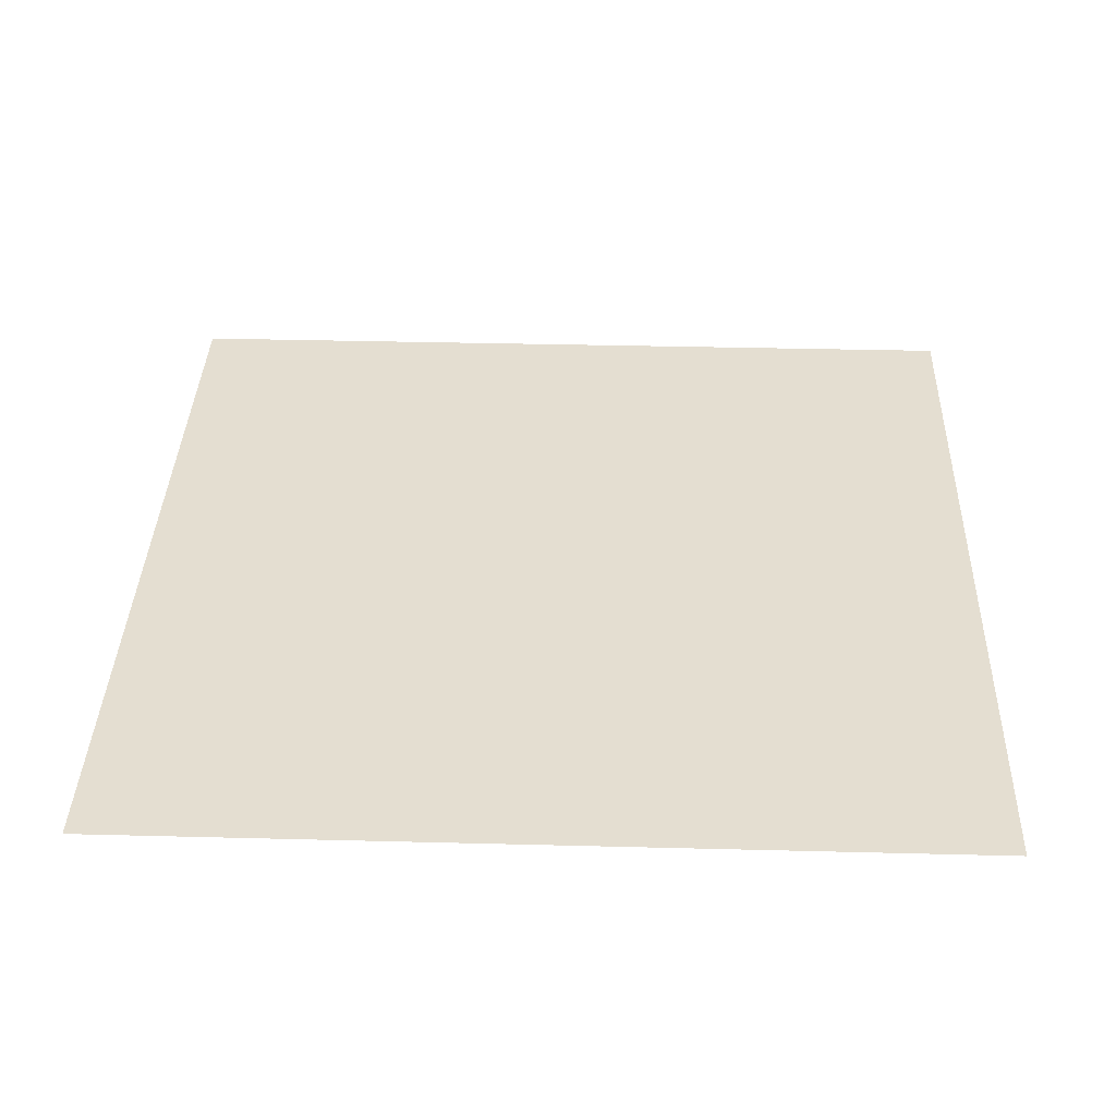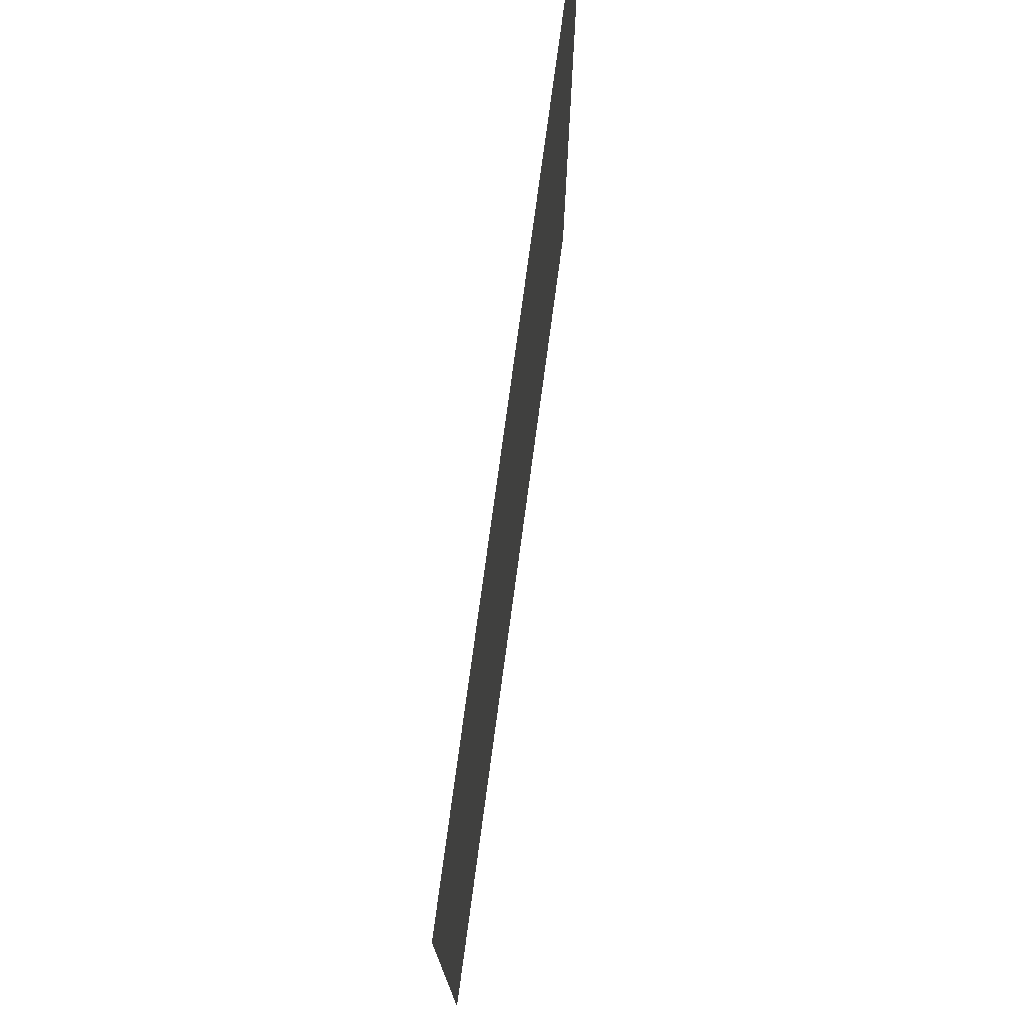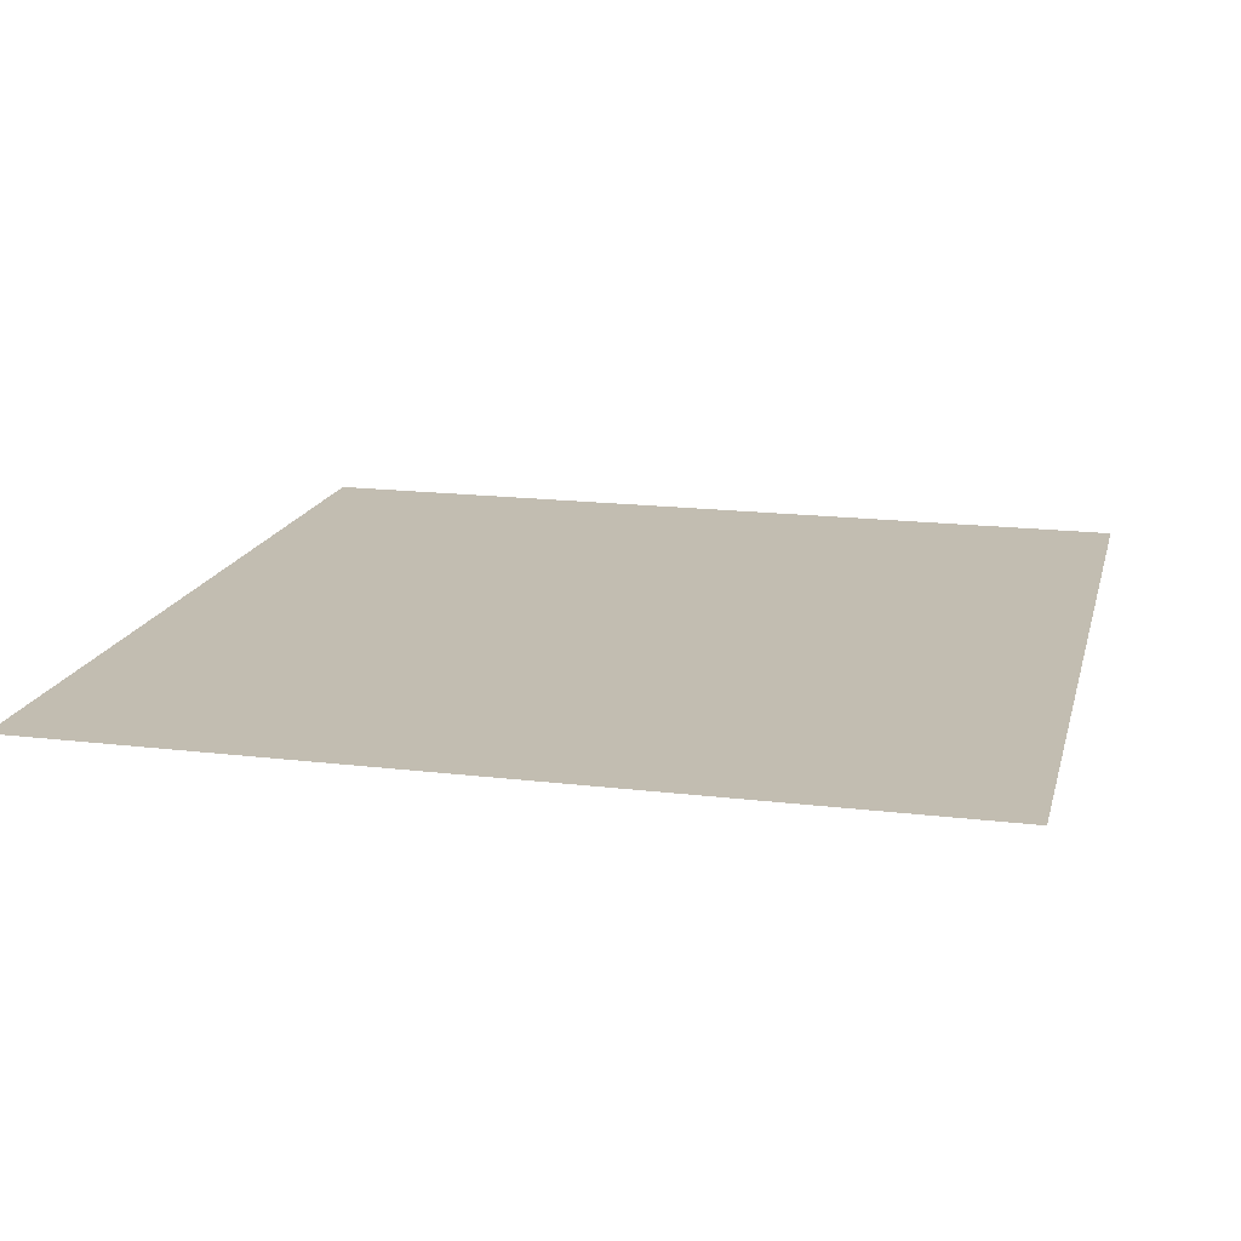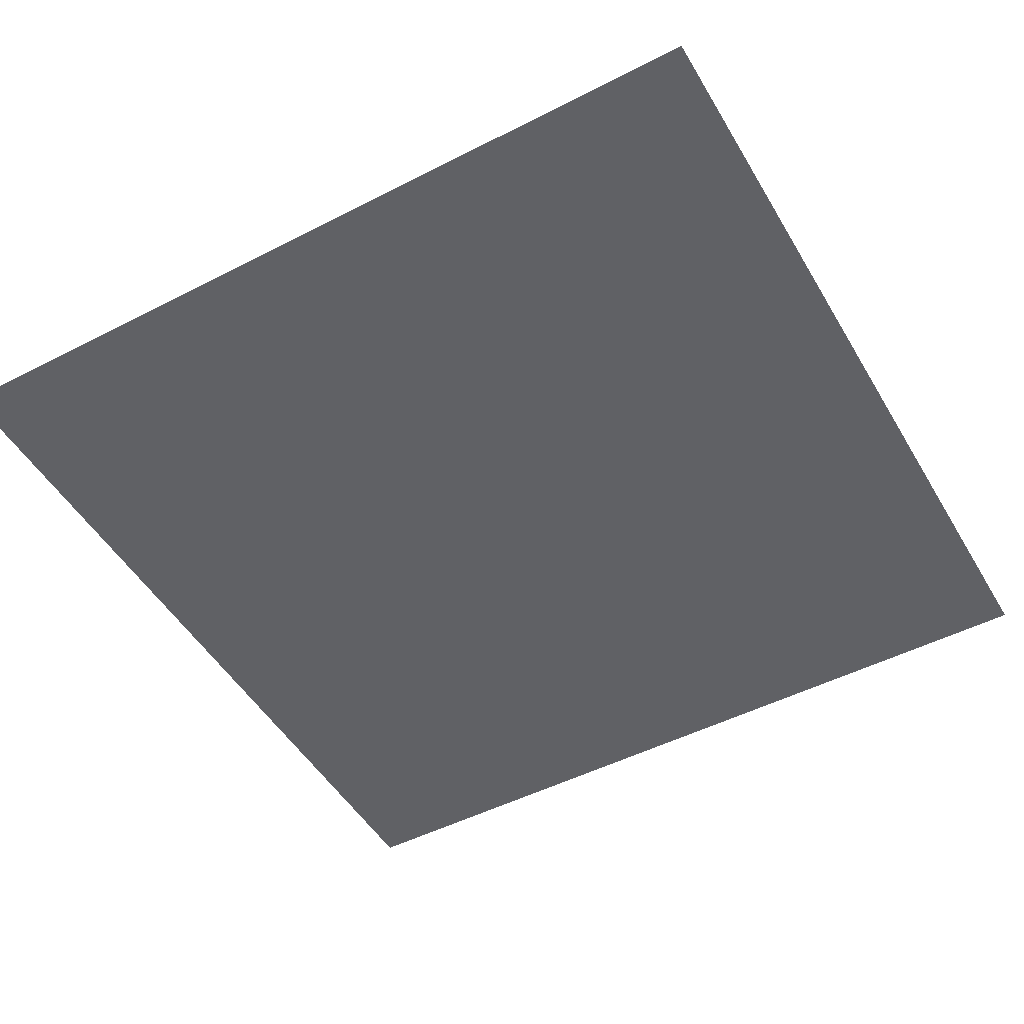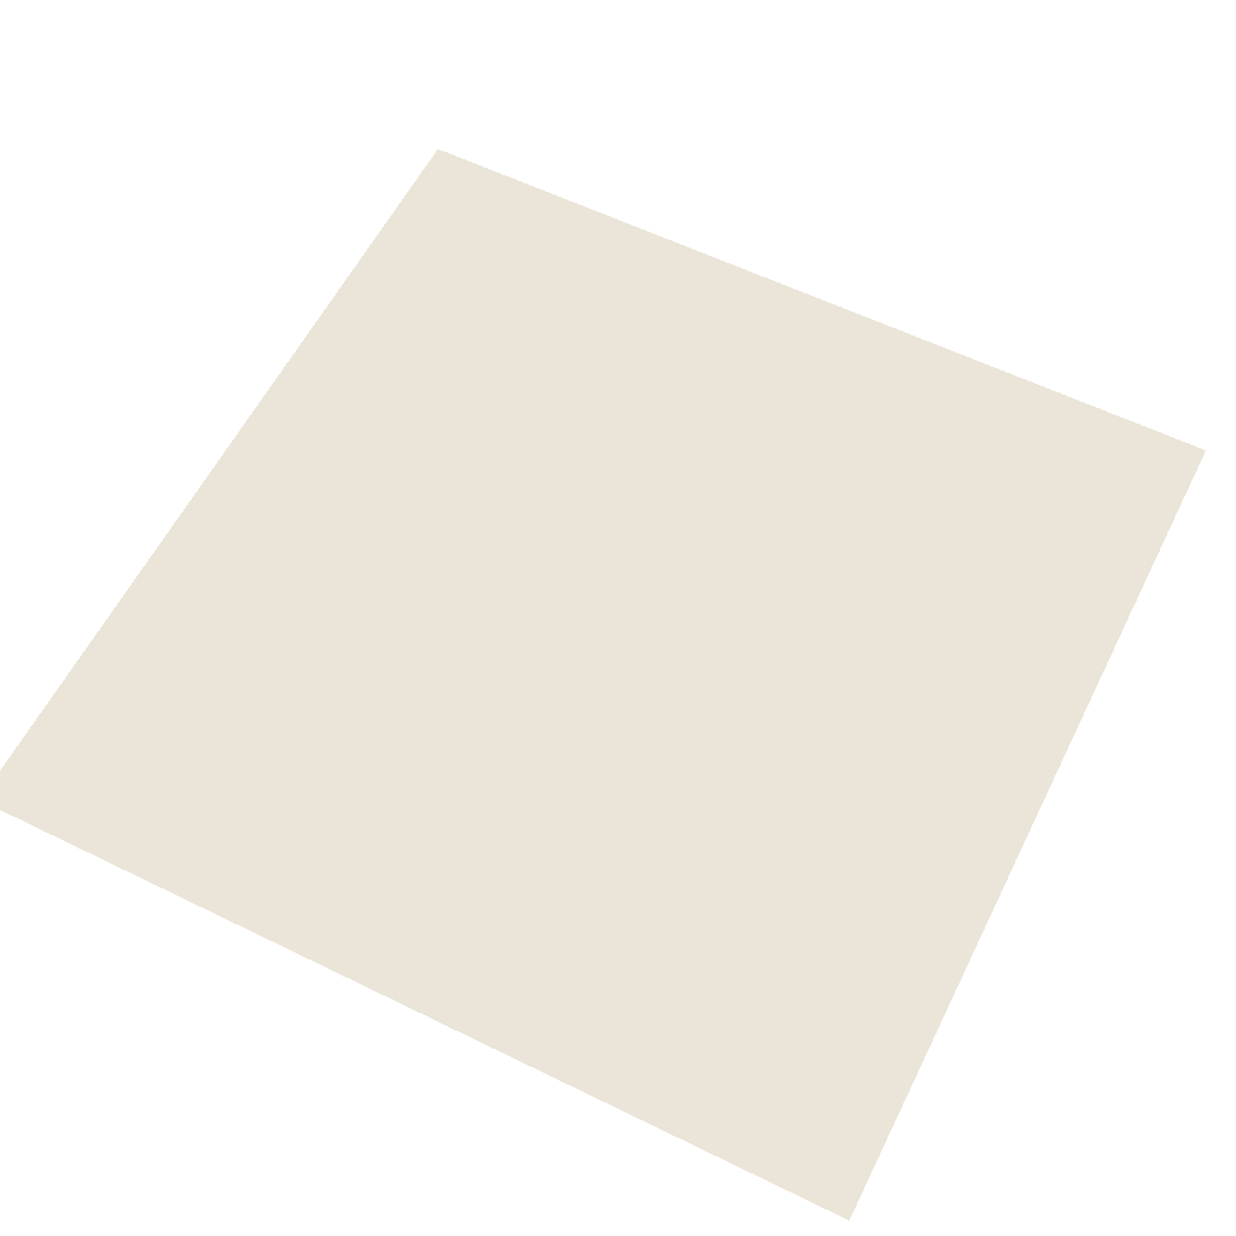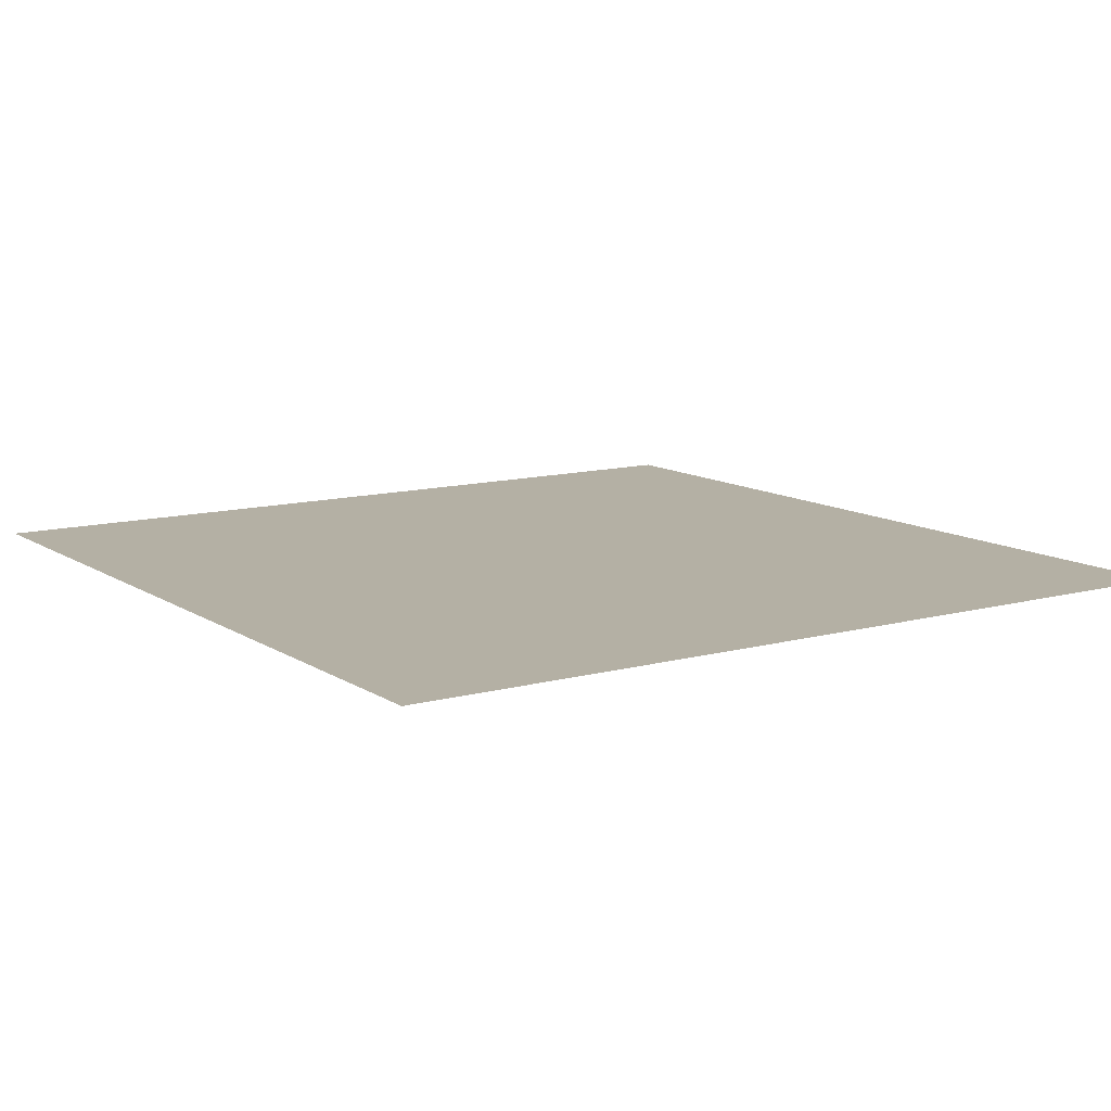
<metadata>
{"format":"obj","ext":"obj","renderer":"f3d","projection":"perspective","resolution":1024,"background":"white","views":[{"elev":36.5,"azim":1.9,"up":"+Z"},{"elev":76.0,"azim":97.7,"up":"+Y"},{"elev":17.0,"azim":103.7,"up":"+Z"},{"elev":-49.3,"azim":-60.4,"up":"+Z"},{"elev":59.5,"azim":-153.3,"up":"+Z"},{"elev":11.5,"azim":56.5,"up":"+Z"}]}
</metadata>
<code>
v -208 -160 0
v -224 -160 0
v -224 -144 0
v -208 -144 0
v -192 -160 0
v -208 -160 0
v -208 -144 0
v -192 -144 0
v -176 -160 0
v -192 -160 0
v -192 -144 0
v -176 -144 0
v -160 -160 0
v -176 -160 0
v -176 -144 0
v -160 -144 0
v -144 -160 0
v -160 -160 0
v -160 -144 0
v -144 -144 0
v -208 -176 0
v -224 -176 0
v -224 -160 0
v -208 -160 0
v -192 -176 0
v -208 -176 0
v -208 -160 0
v -192 -160 0
v -176 -176 0
v -192 -176 0
v -192 -160 0
v -176 -160 0
v -160 -176 0
v -176 -176 0
v -176 -160 0
v -160 -160 0
v -144 -176 0
v -160 -176 0
v -160 -160 0
v -144 -160 0
v -208 -192 0
v -224 -192 0
v -224 -176 0
v -208 -176 0
v -192 -192 0
v -208 -192 0
v -208 -176 0
v -192 -176 0
v -176 -192 0
v -192 -192 0
v -192 -176 0
v -176 -176 0
v -160 -192 0
v -176 -192 0
v -176 -176 0
v -160 -176 0
v -144 -192 0
v -160 -192 0
v -160 -176 0
v -144 -176 0
v -208 -208 0
v -224 -208 0
v -224 -192 0
v -208 -192 0
v -192 -208 0
v -208 -208 0
v -208 -192 0
v -192 -192 0
v -176 -208 0
v -192 -208 0
v -192 -192 0
v -176 -192 0
v -160 -208 0
v -176 -208 0
v -176 -192 0
v -160 -192 0
v -144 -208 0
v -160 -208 0
v -160 -192 0
v -144 -192 0
v -208 -224 0
v -224 -224 0
v -224 -208 0
v -208 -208 0
v -192 -224 0
v -208 -224 0
v -208 -208 0
v -192 -208 0
v -176 -224 0
v -192 -224 0
v -192 -208 0
v -176 -208 0
v -160 -224 0
v -176 -224 0
v -176 -208 0
v -160 -208 0
v -144 -224 0
v -160 -224 0
v -160 -208 0
v -144 -208 0
g testHouseSimpleRPG_mesh_0002
f 1 2 3 4
f 5 6 7 8
f 9 10 11 12
f 13 14 15 16
f 17 18 19 20
f 21 22 23 24
f 25 26 27 28
f 29 30 31 32
f 33 34 35 36
f 37 38 39 40
f 41 42 43 44
f 45 46 47 48
f 49 50 51 52
f 53 54 55 56
f 57 58 59 60
f 61 62 63 64
f 65 66 67 68
f 69 70 71 72
f 73 74 75 76
f 77 78 79 80
f 81 82 83 84
f 85 86 87 88
f 89 90 91 92
f 93 94 95 96
f 97 98 99 100

</code>
